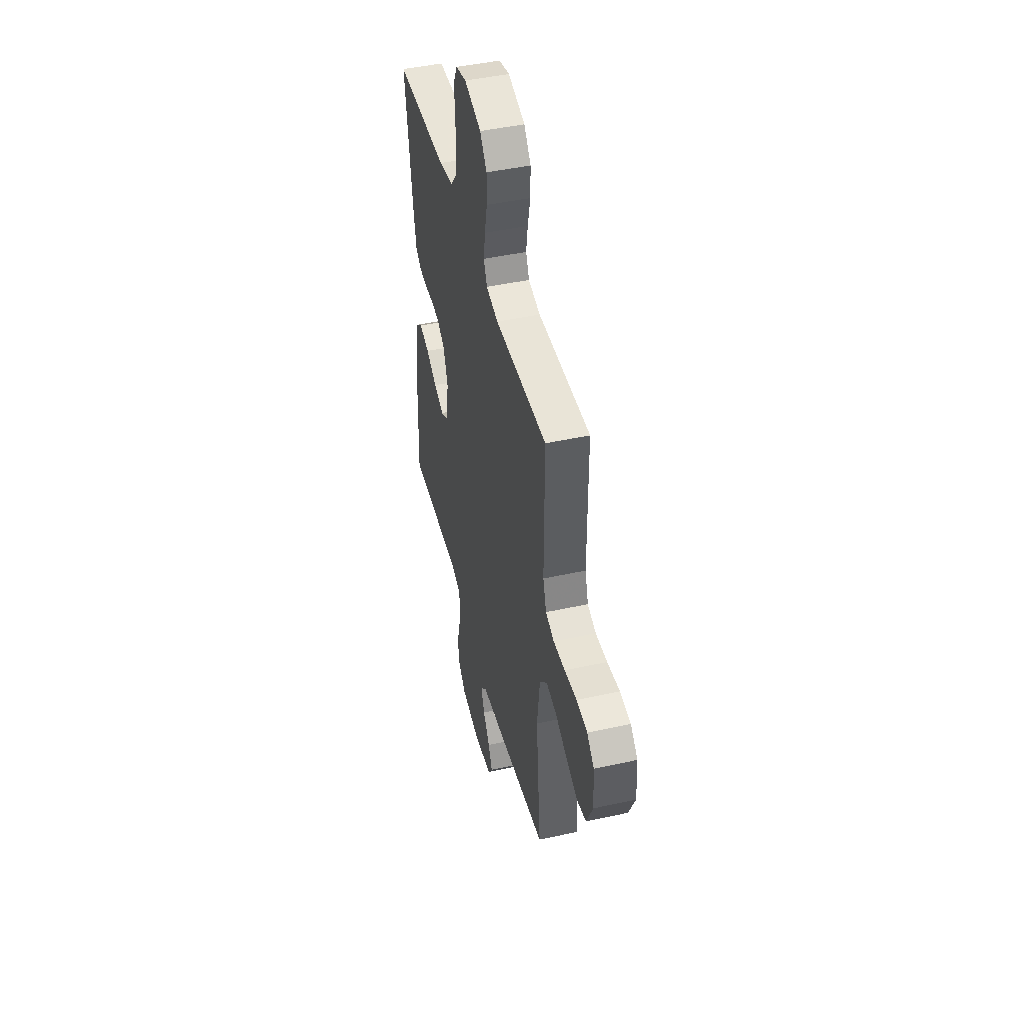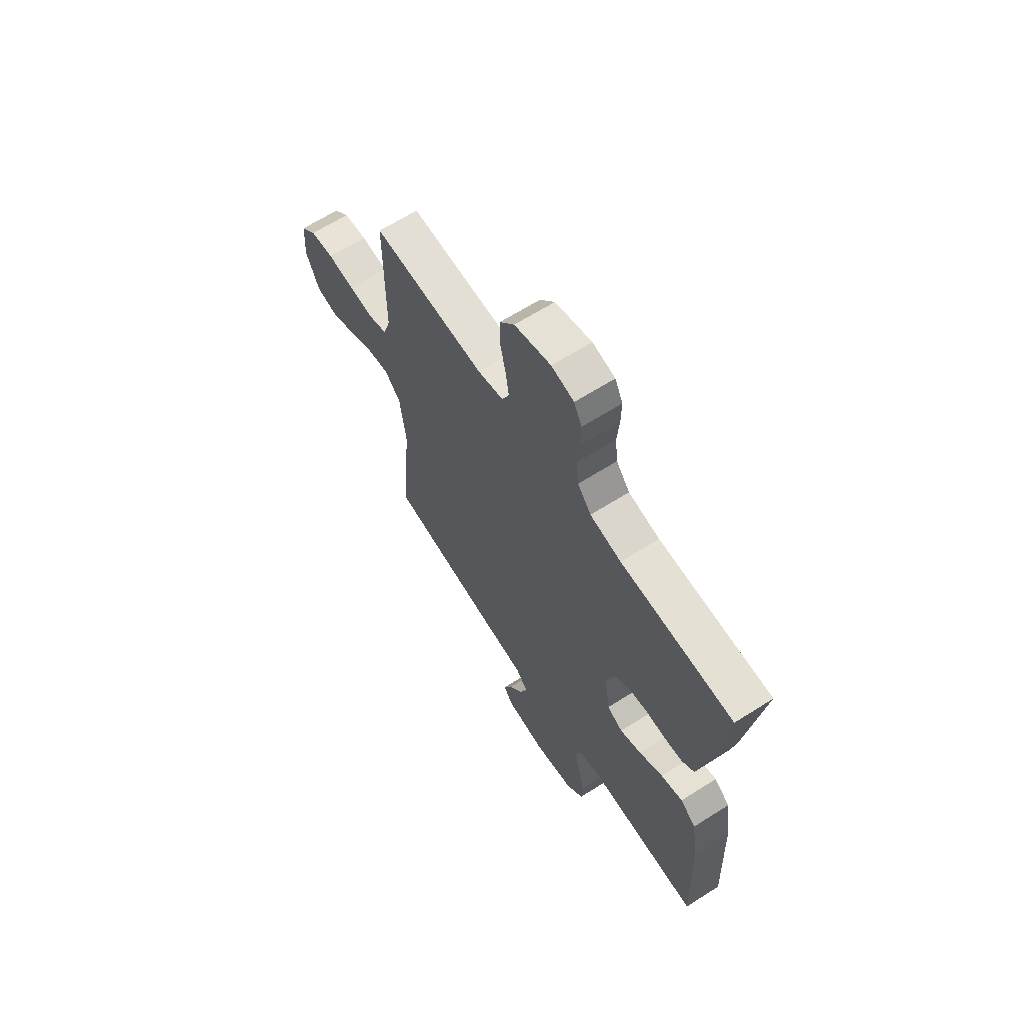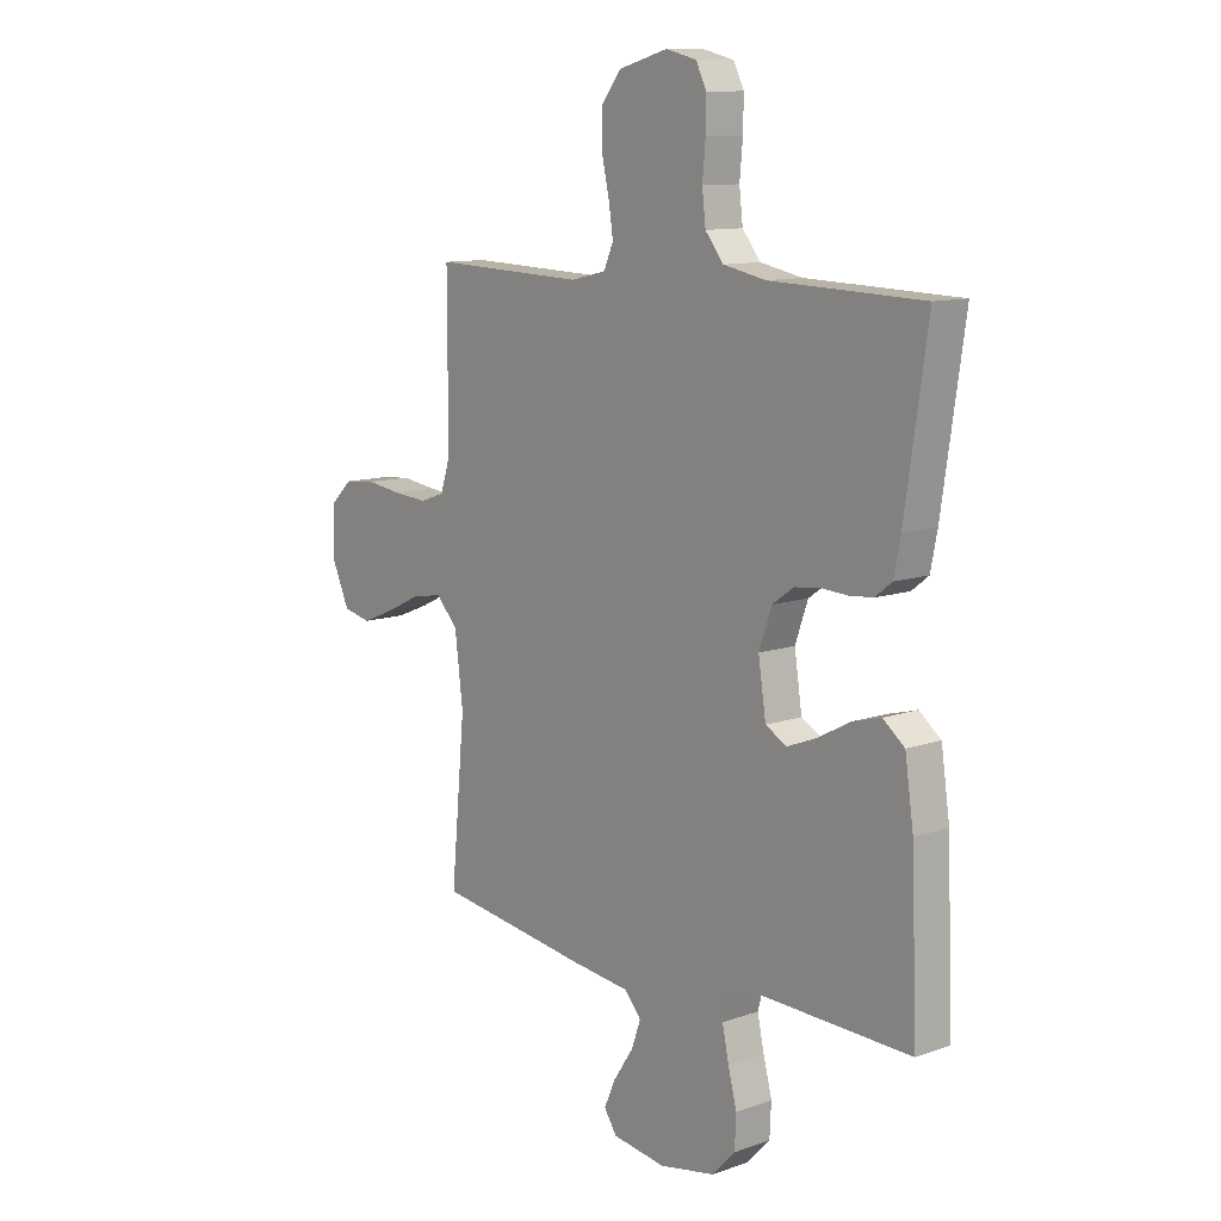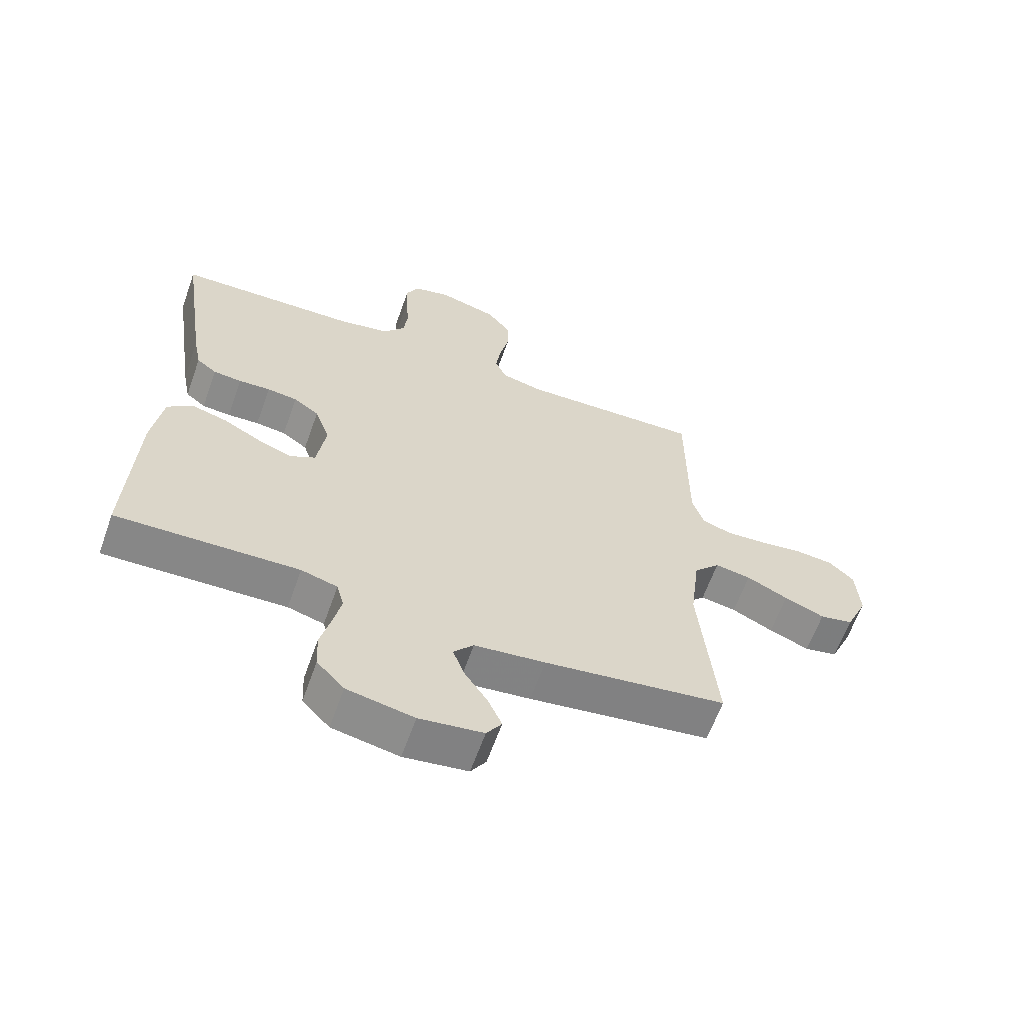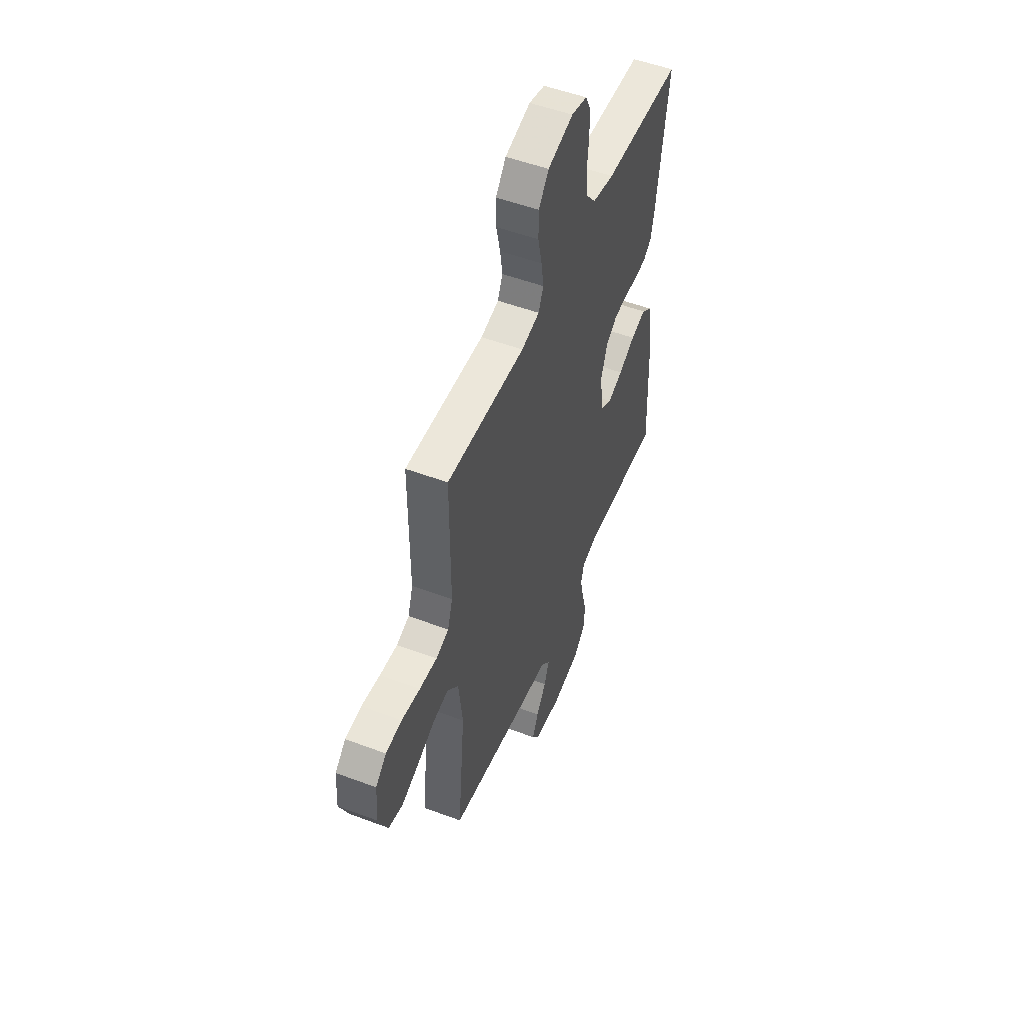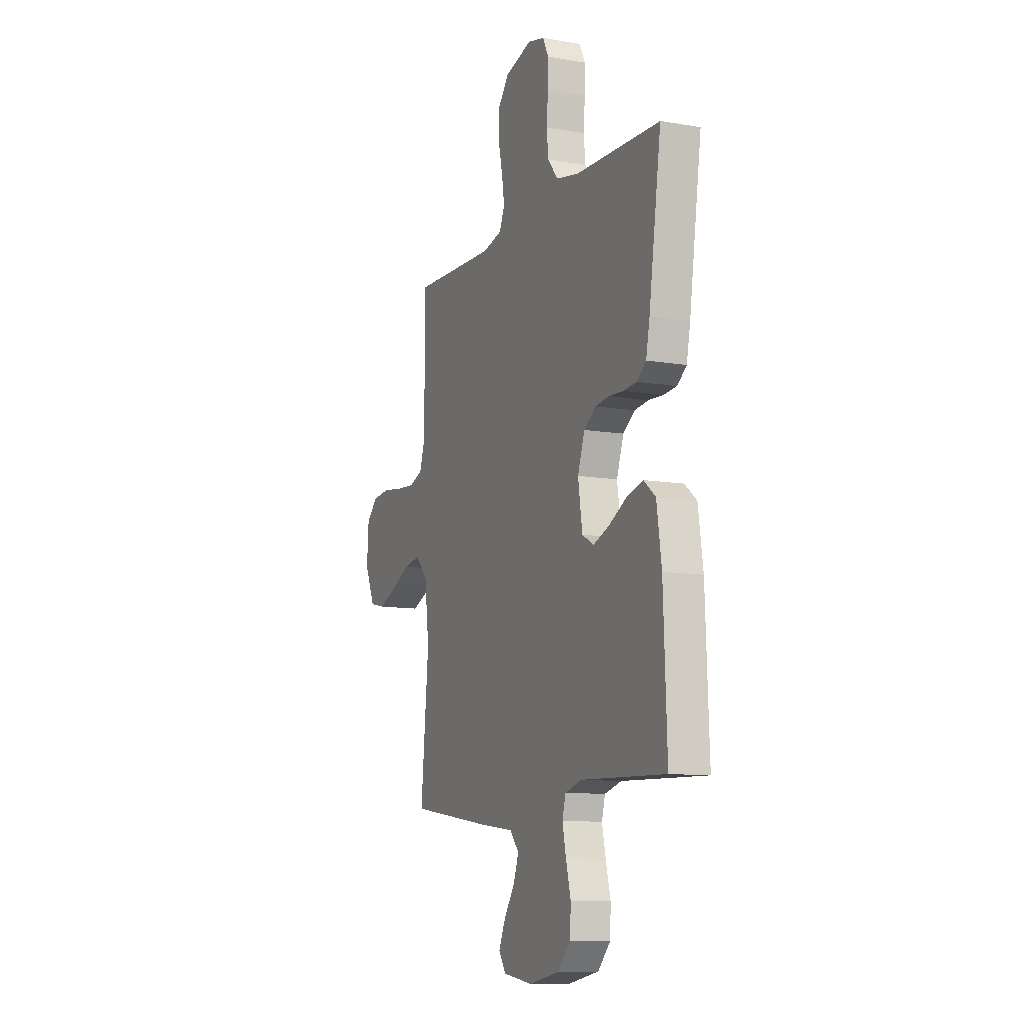
<metadata>
{"format":"obj","ext":"obj","renderer":"f3d","projection":"perspective","resolution":1024,"background":"white","views":[{"elev":45.7,"azim":75.8,"up":"+Z"},{"elev":64.9,"azim":-122.6,"up":"+Z"},{"elev":11.0,"azim":-130.9,"up":"+Z"},{"elev":-62.8,"azim":-19.6,"up":"+Z"},{"elev":52.1,"azim":112.1,"up":"+Z"},{"elev":-10.5,"azim":-113.3,"up":"+Z"}]}
</metadata>
<code>
v 0.5 0.07 -0.5
v 0.2 0.07 -0.543
v 0.083 0.07 -0.557
v 0.05 0.07 -0.595
v 0.069 0.07 -0.647
v 0.107 0.07 -0.704
v 0.13 0.07 -0.756
v 0.105 0.07 -0.794
v 0 0.07 -0.809
v -0.11 0.07 -0.788
v -0.155 0.07 -0.74
v -0.158 0.07 -0.678
v -0.141 0.07 -0.612
v -0.128 0.07 -0.551
v -0.14 0.07 -0.507
v -0.2 0.07 -0.49
v -0.5 0.07 -0.5
v -0.488 0.07 -0.2
v -0.471 0.07 -0.084
v -0.429 0.07 -0.05
v -0.371 0.07 -0.066
v -0.308 0.07 -0.1
v -0.251 0.07 -0.122
v -0.209 0.07 -0.099
v -0.194 0.07 0
v -0.219 0.07 0.071
v -0.261 0.07 0.101
v -0.311 0.07 0.107
v -0.363 0.07 0.104
v -0.41 0.07 0.108
v -0.443 0.07 0.134
v -0.456 0.07 0.2
v -0.5 0.07 0.5
v -0.2 0.07 0.51
v -0.117 0.07 0.527
v -0.081 0.07 0.572
v -0.074 0.07 0.632
v -0.08 0.07 0.698
v -0.081 0.07 0.758
v -0.06 0.07 0.8
v 0 0.07 0.815
v 0.097 0.07 0.788
v 0.136 0.07 0.738
v 0.136 0.07 0.675
v 0.121 0.07 0.608
v 0.112 0.07 0.548
v 0.131 0.07 0.505
v 0.2 0.07 0.489
v 0.5 0.07 0.5
v 0.5 0.07 0.2
v 0.519 0.07 0.14
v 0.568 0.07 0.123
v 0.635 0.07 0.128
v 0.706 0.07 0.138
v 0.768 0.07 0.132
v 0.809 0.07 0.093
v 0.815 0.07 0
v 0.779 0.07 -0.081
v 0.724 0.07 -0.093
v 0.658 0.07 -0.066
v 0.59 0.07 -0.033
v 0.531 0.07 -0.023
v 0.488 0.07 -0.069
v 0.472 0.07 -0.2
v 0.5 0 -0.5
v 0.2 0 -0.543
v 0.083 0 -0.557
v 0.05 0 -0.595
v 0.069 0 -0.647
v 0.107 0 -0.704
v 0.13 0 -0.756
v 0.105 0 -0.794
v 0 0 -0.809
v -0.11 0 -0.788
v -0.155 0 -0.74
v -0.158 0 -0.678
v -0.141 0 -0.612
v -0.128 0 -0.551
v -0.14 0 -0.507
v -0.2 0 -0.49
v -0.5 0 -0.5
v -0.488 0 -0.2
v -0.471 0 -0.084
v -0.429 0 -0.05
v -0.371 0 -0.066
v -0.308 0 -0.1
v -0.251 0 -0.122
v -0.209 0 -0.099
v -0.194 0 0
v -0.219 0 0.071
v -0.261 0 0.101
v -0.311 0 0.107
v -0.363 0 0.104
v -0.41 0 0.108
v -0.443 0 0.134
v -0.456 0 0.2
v -0.5 0 0.5
v -0.2 0 0.51
v -0.117 0 0.527
v -0.081 0 0.572
v -0.074 0 0.632
v -0.08 0 0.698
v -0.081 0 0.758
v -0.06 0 0.8
v 0 0 0.815
v 0.097 0 0.788
v 0.136 0 0.738
v 0.136 0 0.675
v 0.121 0 0.608
v 0.112 0 0.548
v 0.131 0 0.505
v 0.2 0 0.489
v 0.5 0 0.5
v 0.5 0 0.2
v 0.519 0 0.14
v 0.568 0 0.123
v 0.635 0 0.128
v 0.706 0 0.138
v 0.768 0 0.132
v 0.809 0 0.093
v 0.815 0 0
v 0.779 0 -0.081
v 0.724 0 -0.093
v 0.658 0 -0.066
v 0.59 0 -0.033
v 0.531 0 -0.023
v 0.488 0 -0.069
v 0.472 0 -0.2
f 59 60 61
f 58 59 61
f 57 58 61
f 56 57 61
f 55 56 61
f 54 55 61
f 53 54 61
f 52 53 61 62
f 51 52 62 63
f 48 49 50
f 50 51 63
f 48 50 63
f 47 48 63
f 43 44 45
f 42 43 45
f 41 42 45
f 40 41 45
f 39 40 45
f 38 39 45
f 37 38 45
f 36 37 45 46
f 35 36 46 47
f 32 33 34
f 31 32 34
f 30 31 34
f 29 30 34
f 28 29 34
f 34 35 47
f 28 34 47
f 27 28 47
f 20 21 22
f 19 20 22
f 18 19 22
f 17 18 22
f 16 17 22
f 15 16 22 23
f 11 12 13
f 10 11 13
f 9 10 13
f 8 9 13
f 7 8 13
f 6 7 13
f 5 6 13
f 4 5 13 14
f 3 4 14 15
f 15 23 24
f 3 15 24
f 2 3 24
f 1 2 24
f 64 1 24
f 47 63 64
f 27 47 64
f 26 27 64
f 64 24 25
f 25 26 64
f 125 124 123
f 125 123 122
f 125 122 121
f 125 121 120
f 125 120 119
f 125 119 118
f 125 118 117
f 126 125 117 116
f 127 126 116 115
f 114 113 112
f 127 115 114
f 127 114 112
f 127 112 111
f 109 108 107
f 109 107 106
f 109 106 105
f 109 105 104
f 109 104 103
f 109 103 102
f 109 102 101
f 110 109 101 100
f 111 110 100 99
f 98 97 96
f 98 96 95
f 98 95 94
f 98 94 93
f 98 93 92
f 111 99 98
f 111 98 92
f 111 92 91
f 86 85 84
f 86 84 83
f 86 83 82
f 86 82 81
f 86 81 80
f 87 86 80 79
f 77 76 75
f 77 75 74
f 77 74 73
f 77 73 72
f 77 72 71
f 77 71 70
f 77 70 69
f 78 77 69 68
f 79 78 68 67
f 88 87 79
f 88 79 67
f 88 67 66
f 88 66 65
f 88 65 128
f 128 127 111
f 128 111 91
f 128 91 90
f 89 88 128
f 128 90 89
f 1 65 66 2
f 2 66 67 3
f 3 67 68 4
f 4 68 69 5
f 5 69 70 6
f 6 70 71 7
f 7 71 72 8
f 8 72 73 9
f 9 73 74 10
f 10 74 75 11
f 11 75 76 12
f 12 76 77 13
f 13 77 78 14
f 14 78 79 15
f 15 79 80 16
f 16 80 81 17
f 17 81 82 18
f 18 82 83 19
f 19 83 84 20
f 20 84 85 21
f 21 85 86 22
f 22 86 87 23
f 23 87 88 24
f 24 88 89 25
f 25 89 90 26
f 26 90 91 27
f 27 91 92 28
f 28 92 93 29
f 29 93 94 30
f 30 94 95 31
f 31 95 96 32
f 32 96 97 33
f 33 97 98 34
f 34 98 99 35
f 35 99 100 36
f 36 100 101 37
f 37 101 102 38
f 38 102 103 39
f 39 103 104 40
f 40 104 105 41
f 41 105 106 42
f 42 106 107 43
f 43 107 108 44
f 44 108 109 45
f 45 109 110 46
f 46 110 111 47
f 47 111 112 48
f 48 112 113 49
f 49 113 114 50
f 50 114 115 51
f 51 115 116 52
f 52 116 117 53
f 53 117 118 54
f 54 118 119 55
f 55 119 120 56
f 56 120 121 57
f 57 121 122 58
f 58 122 123 59
f 59 123 124 60
f 60 124 125 61
f 61 125 126 62
f 62 126 127 63
f 63 127 128 64
f 64 128 65 1

</code>
